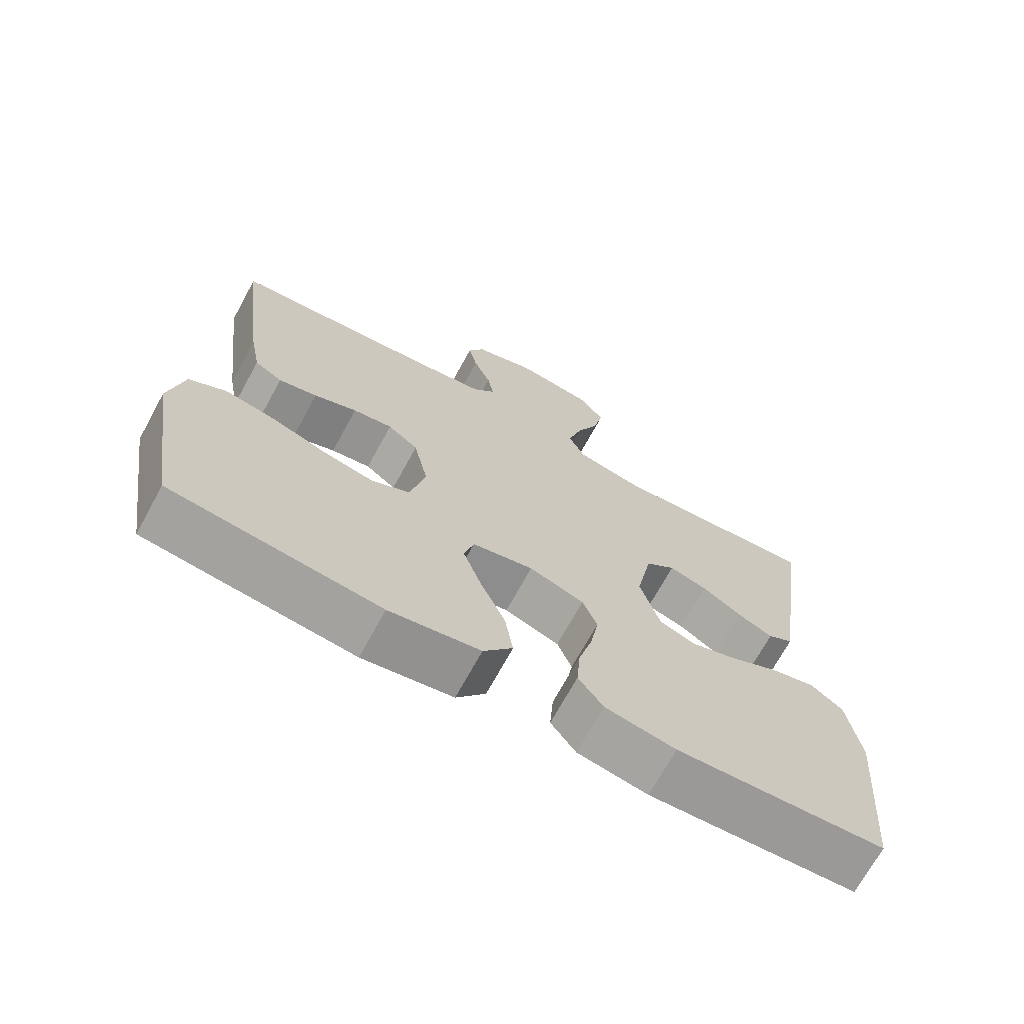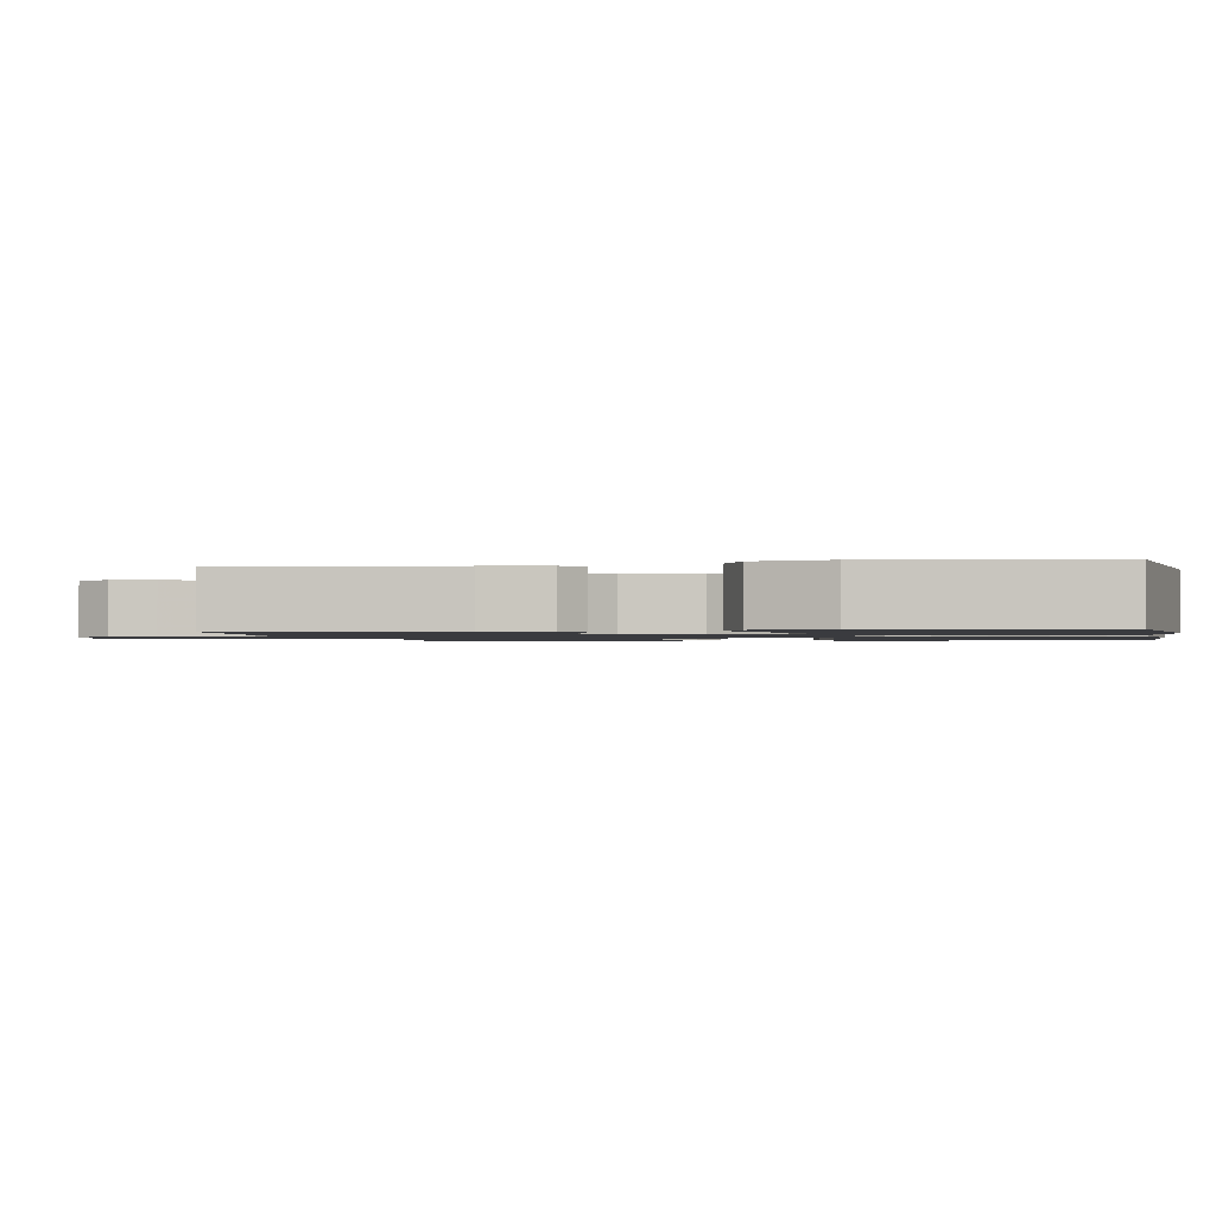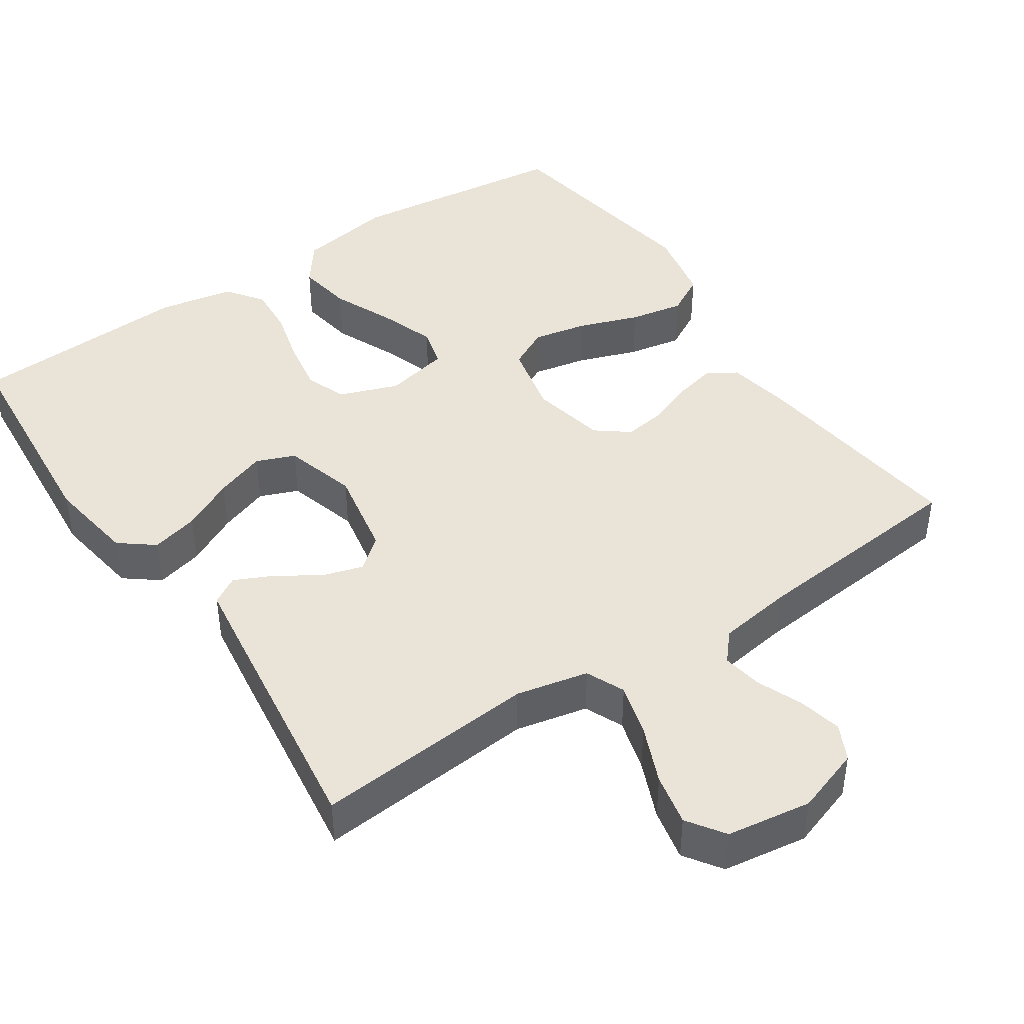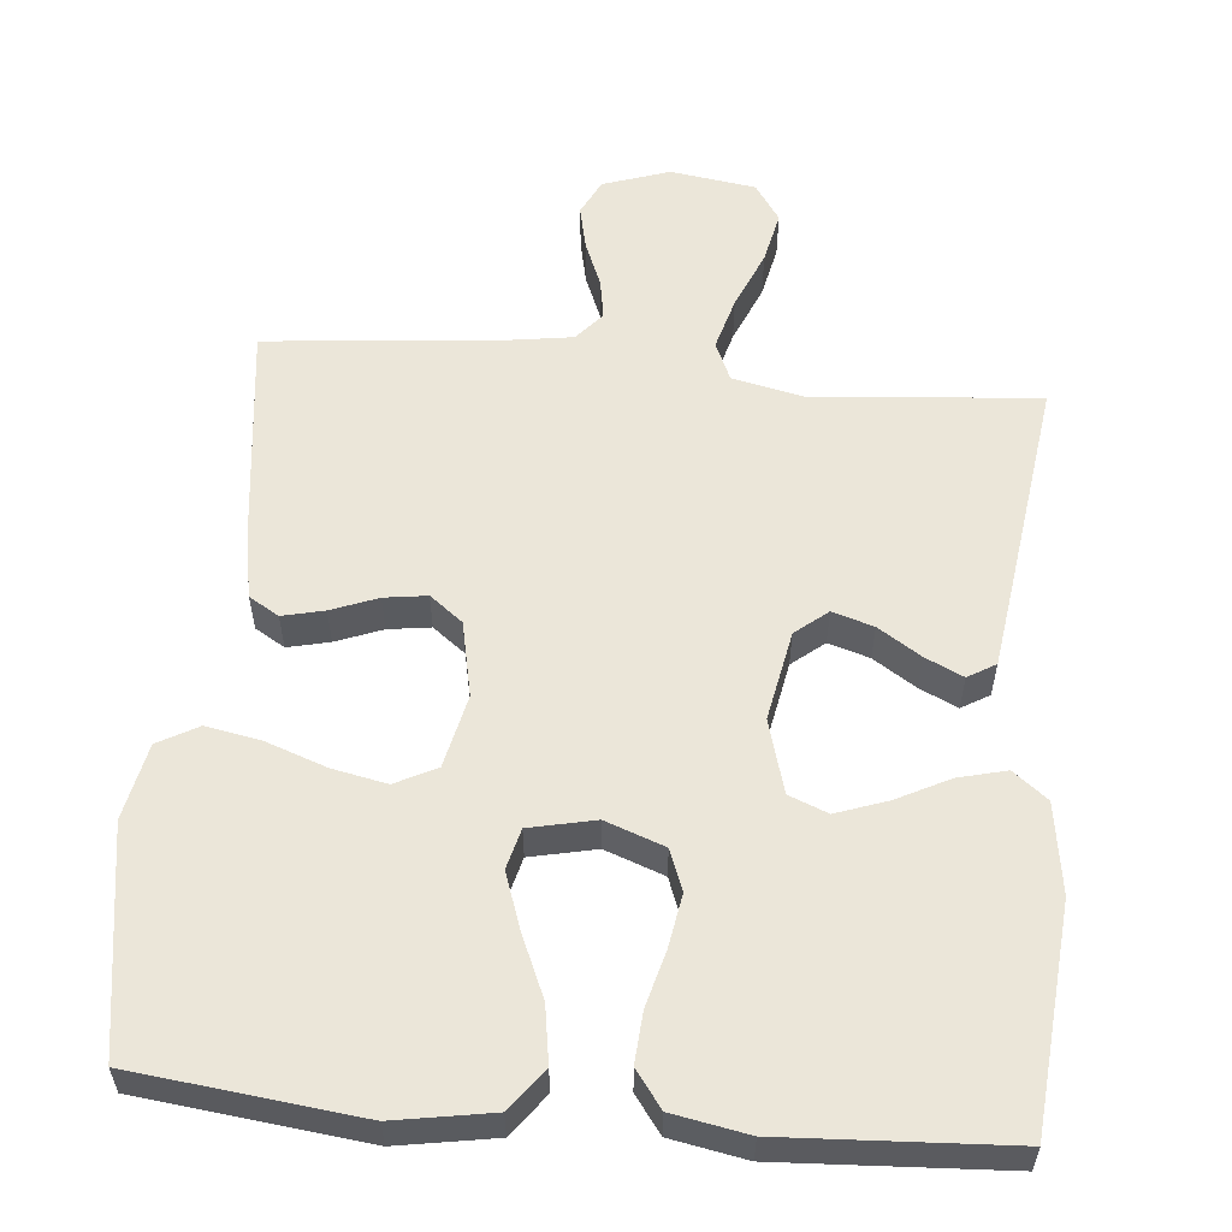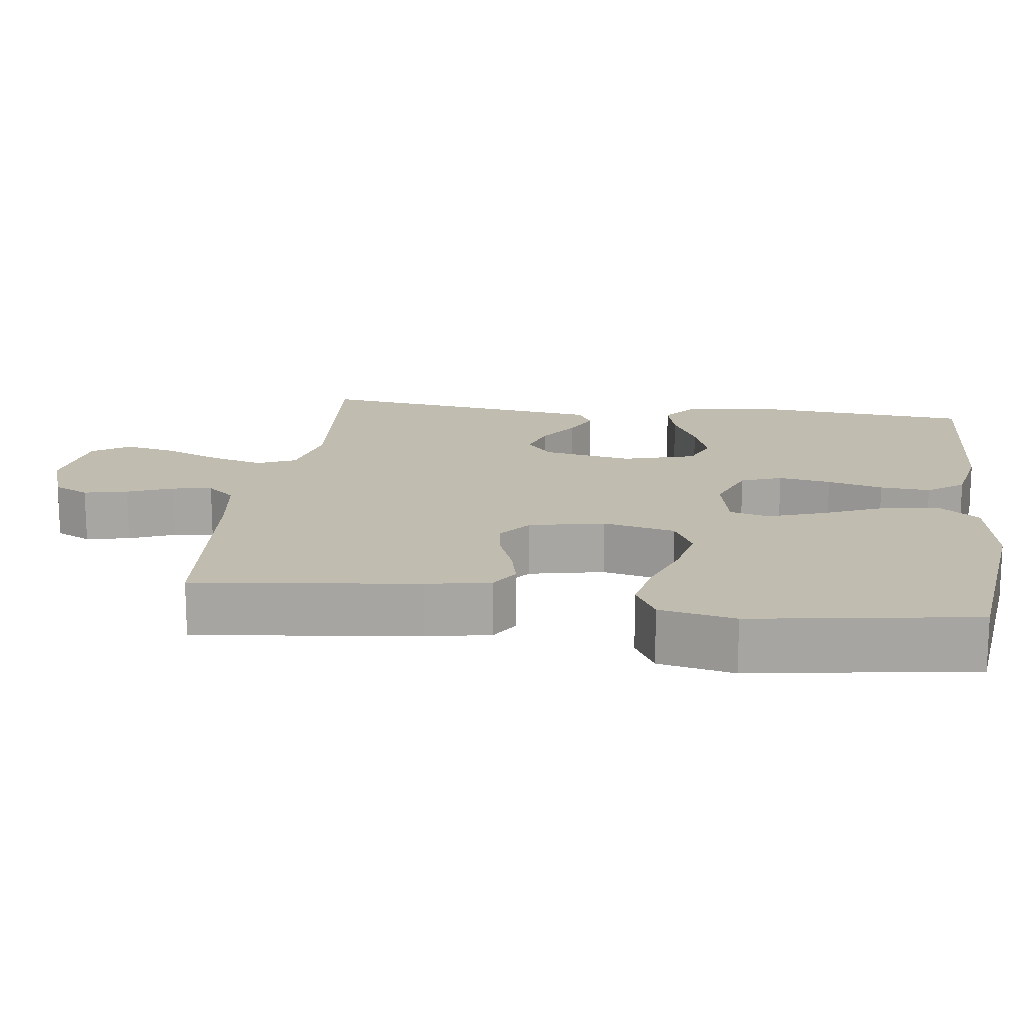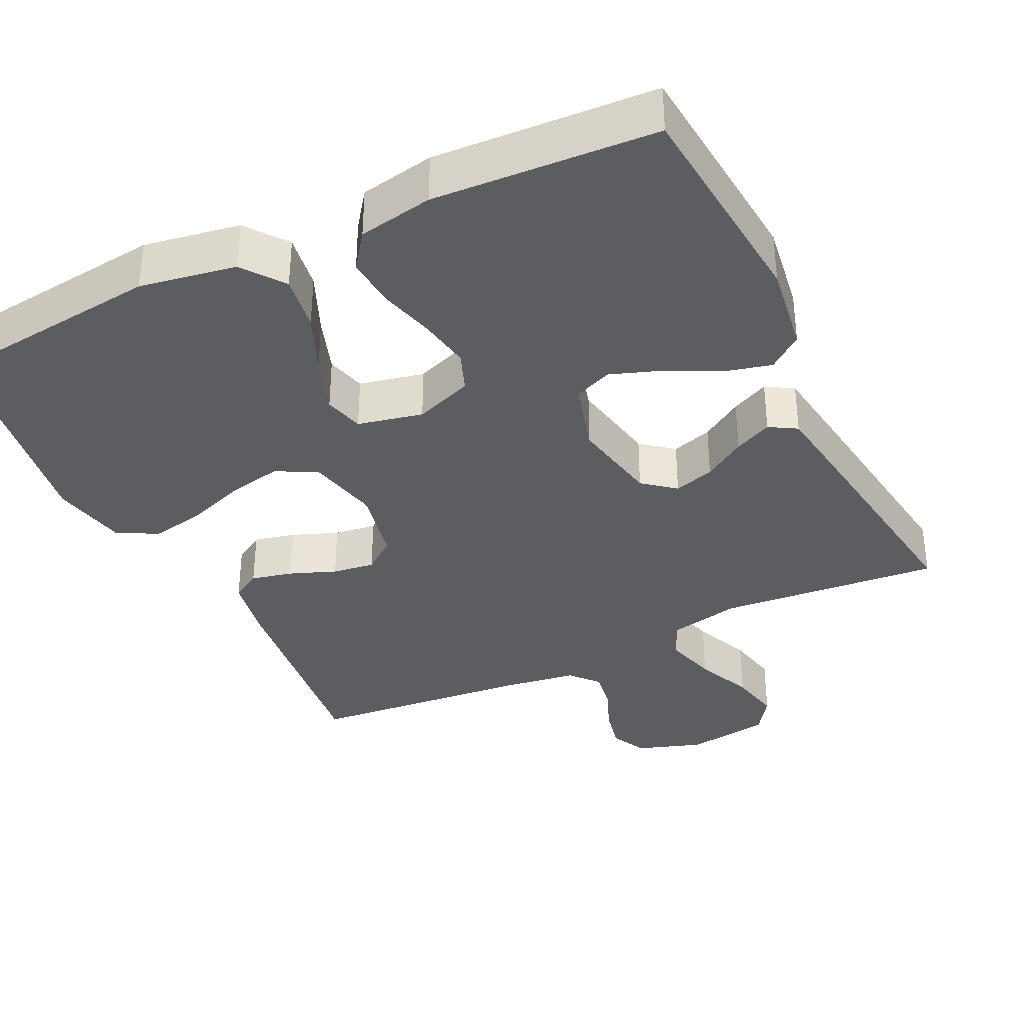
<metadata>
{"format":"obj","ext":"obj","renderer":"f3d","projection":"perspective","resolution":1024,"background":"white","views":[{"elev":-70.3,"azim":151.3,"up":"+Z"},{"elev":-1.3,"azim":101.6,"up":"+Y"},{"elev":43.2,"azim":-34.0,"up":"+Y"},{"elev":57.0,"azim":-174.8,"up":"+Y"},{"elev":16.3,"azim":97.7,"up":"+Y"},{"elev":-35.7,"azim":-154.2,"up":"+Y"}]}
</metadata>
<code>
v -0.5 0.07 -0.5
v -0.526 0.07 -0.2
v -0.508 0.07 -0.079
v -0.462 0.07 -0.043
v -0.398 0.07 -0.059
v -0.327 0.07 -0.095
v -0.259 0.07 -0.119
v -0.207 0.07 -0.098
v -0.179 0.07 0
v -0.202 0.07 0.121
v -0.245 0.07 0.156
v -0.3 0.07 0.139
v -0.357 0.07 0.102
v -0.408 0.07 0.078
v -0.445 0.07 0.1
v -0.459 0.07 0.2
v -0.5 0.07 0.5
v -0.2 0.07 0.474
v -0.103 0.07 0.495
v -0.08 0.07 0.547
v -0.1 0.07 0.618
v -0.133 0.07 0.696
v -0.148 0.07 0.766
v -0.114 0.07 0.816
v 0 0.07 0.833
v 0.089 0.07 0.803
v 0.113 0.07 0.755
v 0.1 0.07 0.696
v 0.075 0.07 0.635
v 0.066 0.07 0.581
v 0.099 0.07 0.543
v 0.2 0.07 0.528
v 0.5 0.07 0.5
v 0.464 0.07 0.2
v 0.448 0.07 0.114
v 0.408 0.07 0.09
v 0.352 0.07 0.103
v 0.29 0.07 0.127
v 0.233 0.07 0.135
v 0.189 0.07 0.101
v 0.168 0.07 0
v 0.19 0.07 -0.098
v 0.245 0.07 -0.126
v 0.318 0.07 -0.111
v 0.399 0.07 -0.082
v 0.472 0.07 -0.068
v 0.526 0.07 -0.098
v 0.547 0.07 -0.2
v 0.5 0.07 -0.5
v 0.2 0.07 -0.535
v 0.07 0.07 -0.513
v 0.028 0.07 -0.457
v 0.04 0.07 -0.381
v 0.076 0.07 -0.298
v 0.102 0.07 -0.223
v 0.088 0.07 -0.169
v 0 0.07 -0.15
v -0.079 0.07 -0.179
v -0.1 0.07 -0.234
v -0.088 0.07 -0.305
v -0.068 0.07 -0.38
v -0.063 0.07 -0.448
v -0.099 0.07 -0.497
v -0.2 0.07 -0.516
v -0.5 0 -0.5
v -0.526 0 -0.2
v -0.508 0 -0.079
v -0.462 0 -0.043
v -0.398 0 -0.059
v -0.327 0 -0.095
v -0.259 0 -0.119
v -0.207 0 -0.098
v -0.179 0 0
v -0.202 0 0.121
v -0.245 0 0.156
v -0.3 0 0.139
v -0.357 0 0.102
v -0.408 0 0.078
v -0.445 0 0.1
v -0.459 0 0.2
v -0.5 0 0.5
v -0.2 0 0.474
v -0.103 0 0.495
v -0.08 0 0.547
v -0.1 0 0.618
v -0.133 0 0.696
v -0.148 0 0.766
v -0.114 0 0.816
v 0 0 0.833
v 0.089 0 0.803
v 0.113 0 0.755
v 0.1 0 0.696
v 0.075 0 0.635
v 0.066 0 0.581
v 0.099 0 0.543
v 0.2 0 0.528
v 0.5 0 0.5
v 0.464 0 0.2
v 0.448 0 0.114
v 0.408 0 0.09
v 0.352 0 0.103
v 0.29 0 0.127
v 0.233 0 0.135
v 0.189 0 0.101
v 0.168 0 0
v 0.19 0 -0.098
v 0.245 0 -0.126
v 0.318 0 -0.111
v 0.399 0 -0.082
v 0.472 0 -0.068
v 0.526 0 -0.098
v 0.547 0 -0.2
v 0.5 0 -0.5
v 0.2 0 -0.535
v 0.07 0 -0.513
v 0.028 0 -0.457
v 0.04 0 -0.381
v 0.076 0 -0.298
v 0.102 0 -0.223
v 0.088 0 -0.169
v 0 0 -0.15
v -0.079 0 -0.179
v -0.1 0 -0.234
v -0.088 0 -0.305
v -0.068 0 -0.38
v -0.063 0 -0.448
v -0.099 0 -0.497
v -0.2 0 -0.516
f 60 61 62 63
f 59 60 63 64
f 51 52 53 54
f 51 54 55
f 50 51 55
f 49 50 55 56
f 47 48 49 56
f 44 45 46 47
f 43 44 47 56
f 35 36 37 38
f 35 38 39
f 32 33 34 35
f 31 32 35 39
f 30 31 39 40
f 26 27 28 29
f 26 29 30
f 25 26 30
f 21 22 23 24
f 20 21 24 25
f 15 16 17 18
f 15 18 19
f 12 13 14 15
f 11 12 15 19
f 10 11 19 20
f 3 4 5 6
f 3 6 7
f 2 3 7
f 59 64 1 2
f 58 59 2 7
f 57 58 7 8
f 42 43 56 57
f 41 42 57 8
f 40 41 8 9
f 20 25 30 40
f 9 10 20 40
f 127 126 125 124
f 128 127 124 123
f 118 117 116 115
f 119 118 115
f 119 115 114
f 120 119 114 113
f 120 113 112 111
f 111 110 109 108
f 120 111 108 107
f 102 101 100 99
f 103 102 99
f 99 98 97 96
f 103 99 96 95
f 104 103 95 94
f 93 92 91 90
f 94 93 90
f 94 90 89
f 88 87 86 85
f 89 88 85 84
f 82 81 80 79
f 83 82 79
f 79 78 77 76
f 83 79 76 75
f 84 83 75 74
f 70 69 68 67
f 71 70 67
f 71 67 66
f 66 65 128 123
f 71 66 123 122
f 72 71 122 121
f 121 120 107 106
f 72 121 106 105
f 73 72 105 104
f 104 94 89 84
f 104 84 74 73
f 1 65 66 2
f 2 66 67 3
f 3 67 68 4
f 4 68 69 5
f 5 69 70 6
f 6 70 71 7
f 7 71 72 8
f 8 72 73 9
f 9 73 74 10
f 10 74 75 11
f 11 75 76 12
f 12 76 77 13
f 13 77 78 14
f 14 78 79 15
f 15 79 80 16
f 16 80 81 17
f 17 81 82 18
f 18 82 83 19
f 19 83 84 20
f 20 84 85 21
f 21 85 86 22
f 22 86 87 23
f 23 87 88 24
f 24 88 89 25
f 25 89 90 26
f 26 90 91 27
f 27 91 92 28
f 28 92 93 29
f 29 93 94 30
f 30 94 95 31
f 31 95 96 32
f 32 96 97 33
f 33 97 98 34
f 34 98 99 35
f 35 99 100 36
f 36 100 101 37
f 37 101 102 38
f 38 102 103 39
f 39 103 104 40
f 40 104 105 41
f 41 105 106 42
f 42 106 107 43
f 43 107 108 44
f 44 108 109 45
f 45 109 110 46
f 46 110 111 47
f 47 111 112 48
f 48 112 113 49
f 49 113 114 50
f 50 114 115 51
f 51 115 116 52
f 52 116 117 53
f 53 117 118 54
f 54 118 119 55
f 55 119 120 56
f 56 120 121 57
f 57 121 122 58
f 58 122 123 59
f 59 123 124 60
f 60 124 125 61
f 61 125 126 62
f 62 126 127 63
f 63 127 128 64
f 64 128 65 1

</code>
